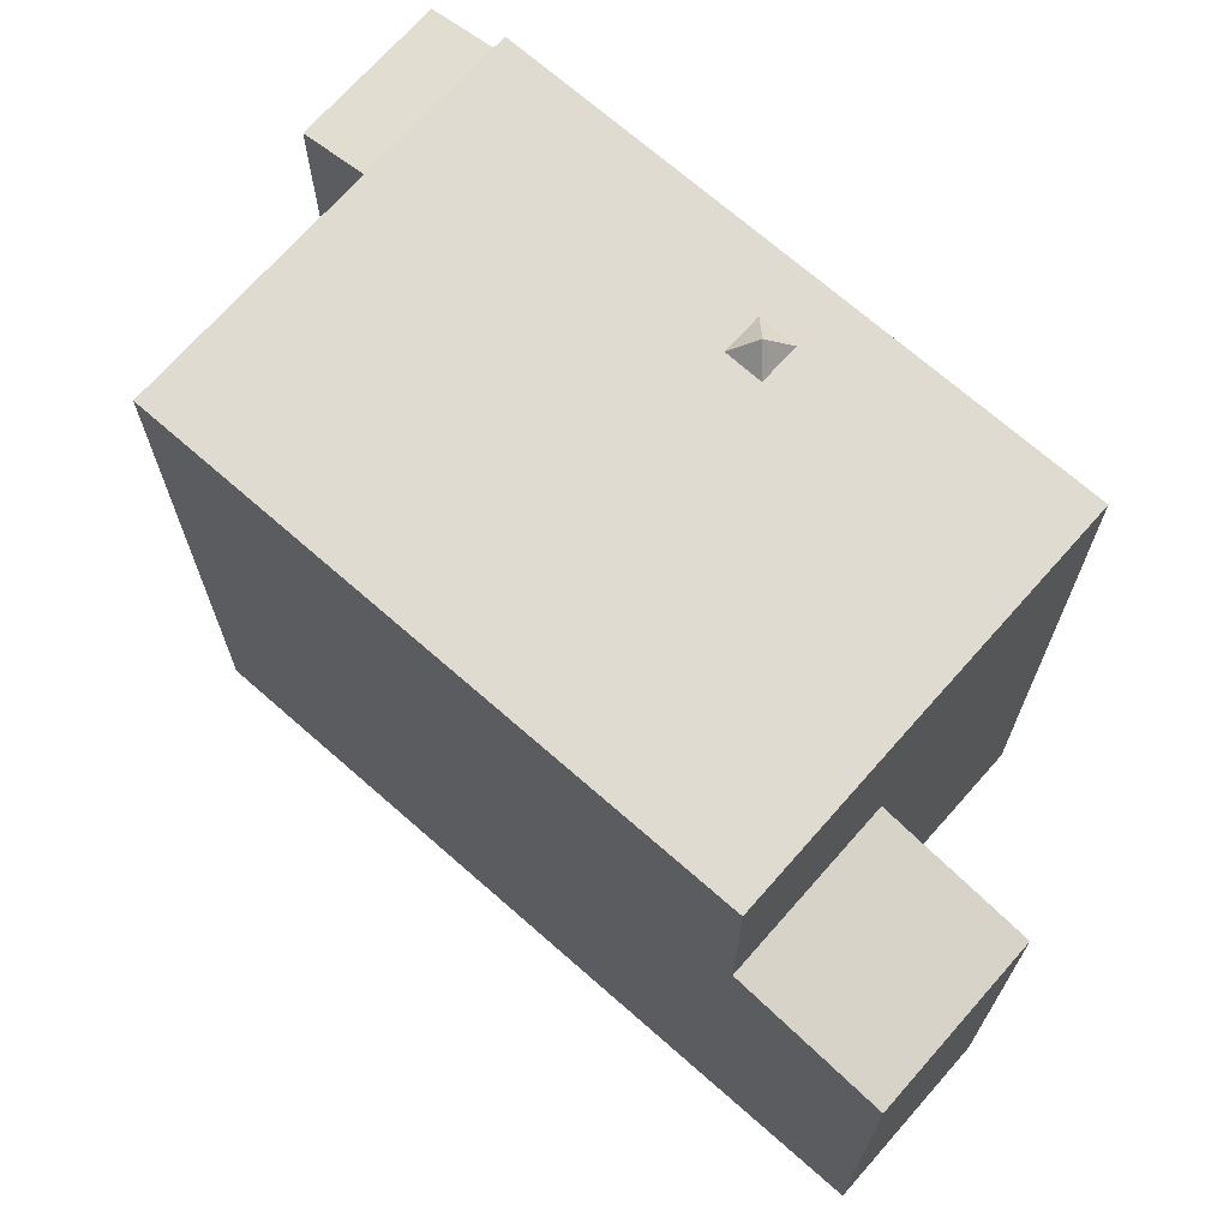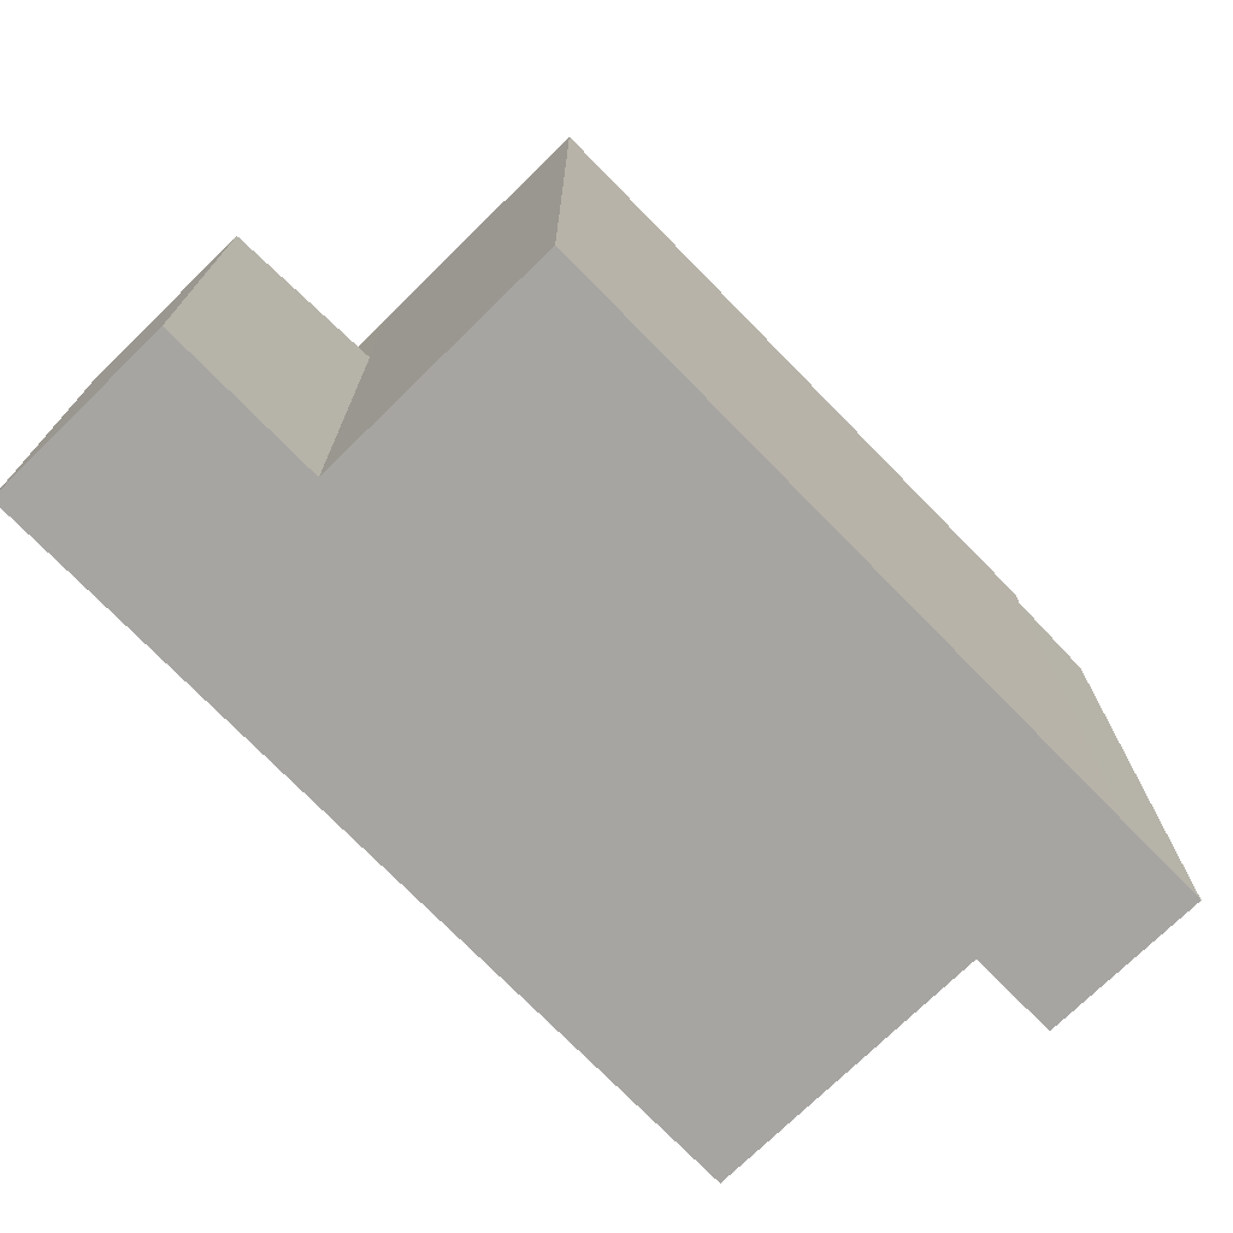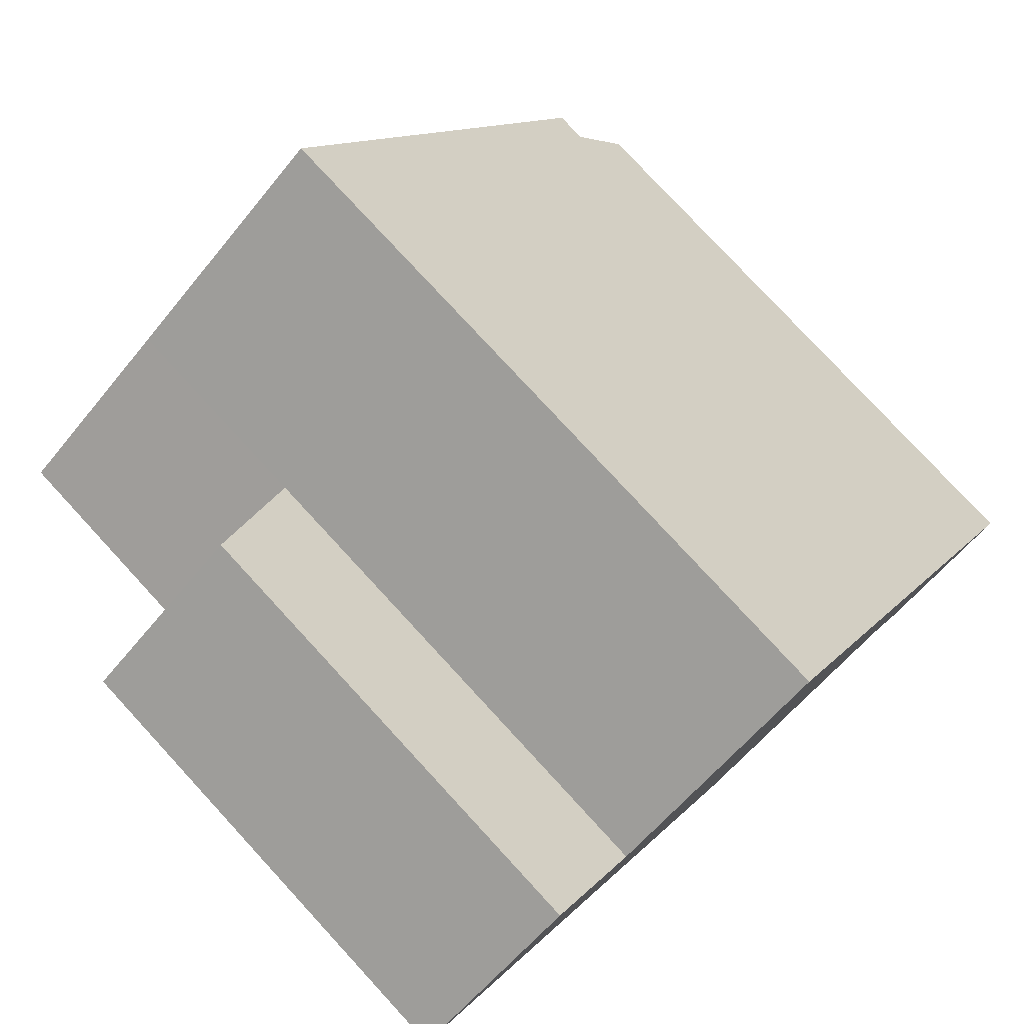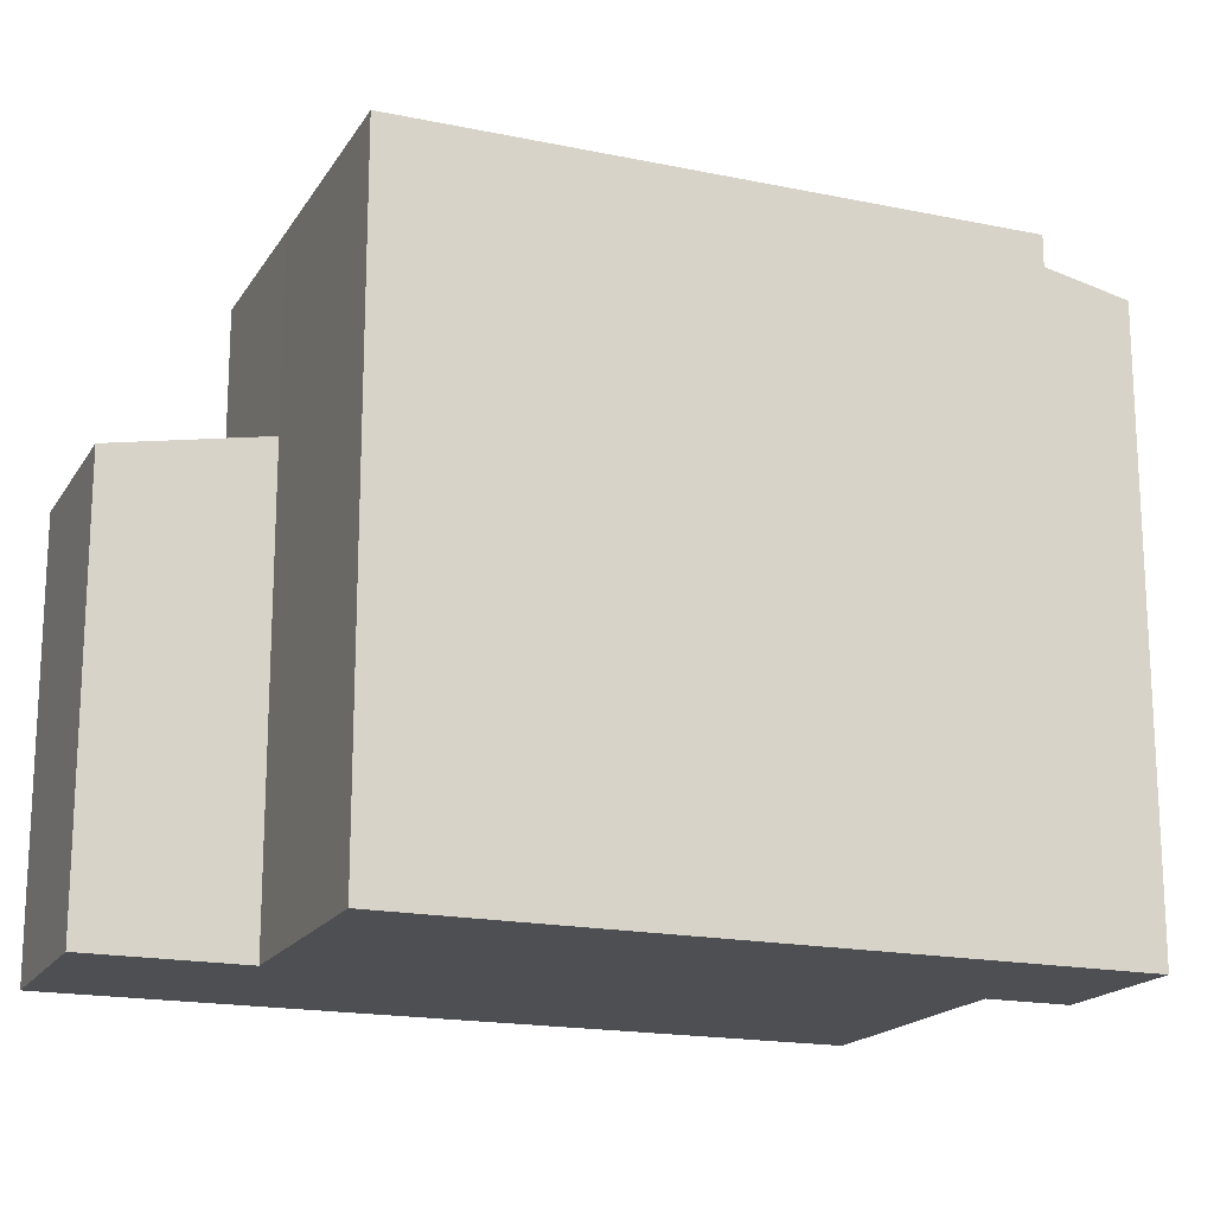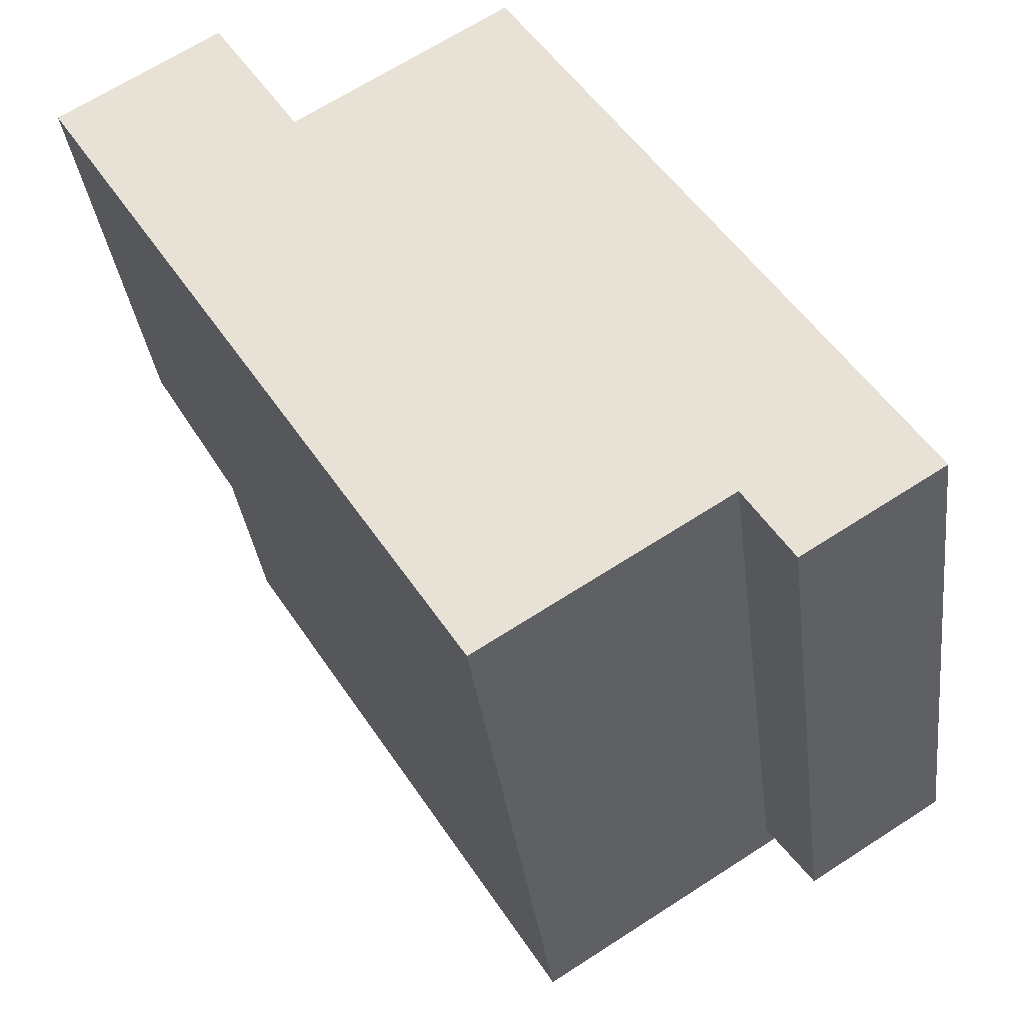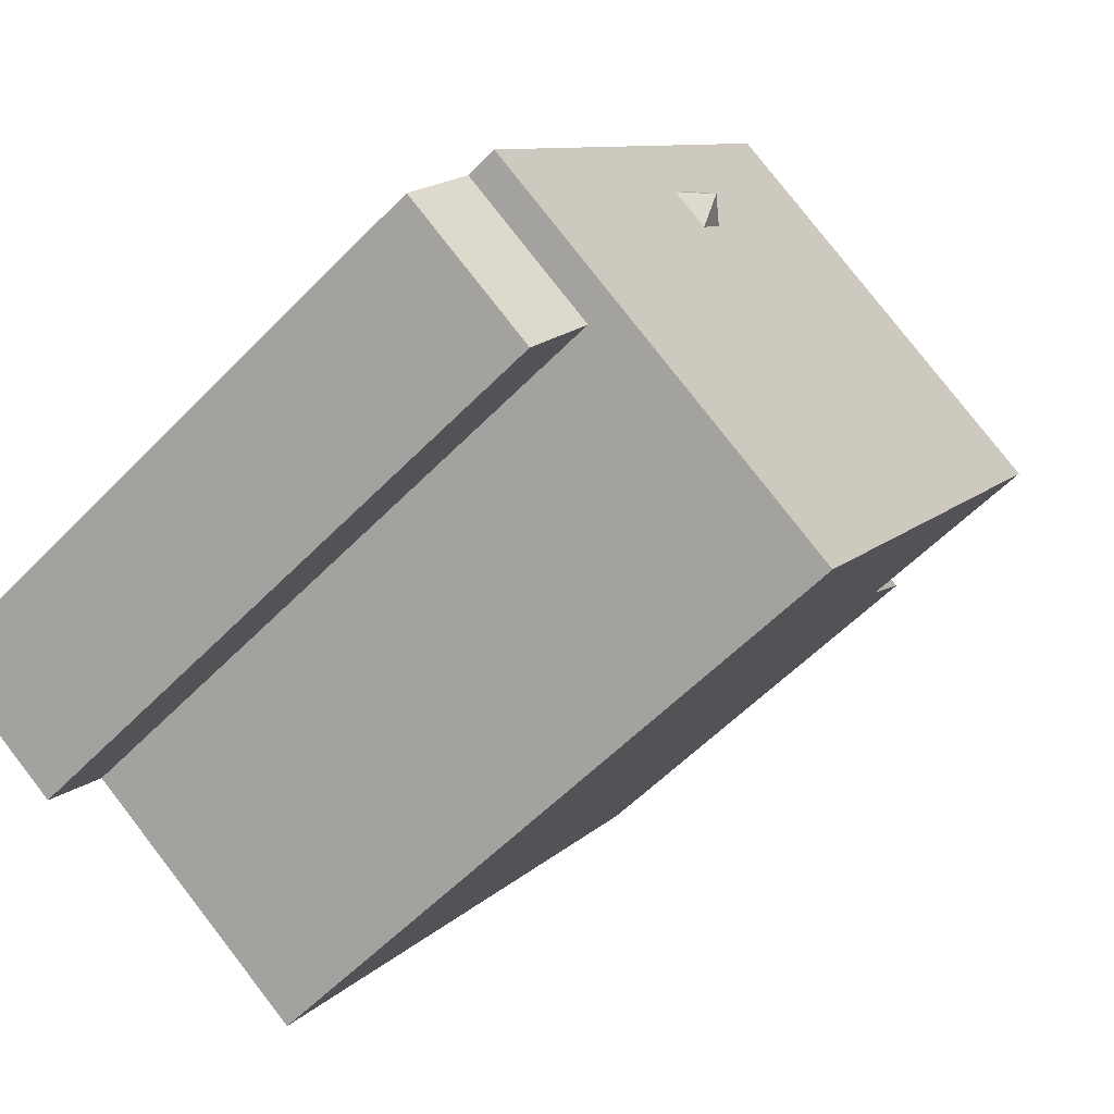
<metadata>
{"format":"obj","ext":"obj","renderer":"f3d","projection":"perspective","resolution":1024,"background":"white","views":[{"elev":70.2,"azim":-81.1,"up":"+Y"},{"elev":-73.9,"azim":11.9,"up":"+Y"},{"elev":78.5,"azim":-42.7,"up":"+Z"},{"elev":-17.8,"azim":35.4,"up":"+Y"},{"elev":-34.8,"azim":7.0,"up":"+Z"},{"elev":-57.2,"azim":136.6,"up":"+Z"}]}
</metadata>
<code>
v 3.994 5.965 -4.258
v 5.989 5.965 -2.196
v 5.965 5.965 -3.007
v 5.965 5.965 -3.007
v 5.989 5.965 -2.196
v 6.347 5.965 -2.76
v -3.279 5.965 4.237
v -0.1598 5.965 -6.829
v -6.024 5.965 2.409
v 3.994 5.965 -4.258
v -0.1598 5.965 -6.829
v 3.994 5.965 -4.258
v -0.1308 5.965 -6.876
v -3.279 5.965 4.237
v 1.49 5.965 1.673
v 1.868 5.965 1.092
v -3.279 5.965 4.237
v 0.4092 5.965 6.595
v 1.49 5.965 1.673
v 1.868 5.965 1.092
v 5.989 5.965 -2.196
v 3.994 5.965 -4.258
v -3.279 5.965 4.237
v 1.868 5.965 1.092
v 3.994 5.965 -4.258
v 0.4092 5.965 6.595
v 5.989 5.965 -2.196
v 2.106 5.965 2.074
v 0.4092 5.965 6.595
v 2.106 5.965 2.074
v 1.49 5.965 1.673
v 1.868 5.965 1.092
v 2.483 5.965 1.494
v 5.989 5.965 -2.196
v 2.106 5.965 2.074
v 5.989 5.965 -2.196
v 2.483 5.965 1.494
v -6.063 5.965 2.471
v -3.279 5.965 4.237
v -6.024 5.965 2.409
v 1.955 6.363 1.599
v 2.106 5.965 2.074
v 2.483 5.965 1.494
v 1.868 5.965 1.092
v 1.955 6.363 1.599
v 2.483 5.965 1.494
v 1.49 5.965 1.673
v 2.106 5.965 2.074
v 1.955 6.363 1.599
v 1.49 5.965 1.673
v 1.955 6.363 1.599
v 1.868 5.965 1.092
v -7.568 1.992 4.842
v -4.788 1.992 6.615
v -3.279 2.521 4.237
v -7.568 1.992 4.842
v -3.279 2.521 4.237
v -6.063 2.521 2.471
v 3.994 5.415 -4.258
v 5.965 5.416 -3.007
v 4.804 5.091 -5.535
v 4.804 5.091 -5.535
v 5.965 5.416 -3.007
v 7.159 5.091 -4.04
v 5.965 5.416 -3.007
v 6.347 5.416 -2.76
v 7.159 5.091 -4.04
v -6.063 5.965 2.471
v -6.024 5.965 2.409
v -6.063 2.521 2.471
v -6.063 -5.691 2.471
v -6.063 2.521 2.471
v -6.024 -5.691 2.409
v -6.024 5.965 2.409
v -0.1598 5.965 -6.829
v -0.1308 5.965 -6.876
v -0.1308 -5.691 -6.876
v -0.1598 -5.691 -6.829
v -6.024 5.965 2.409
v -3.092 -5.691 -2.21
v -6.024 -5.691 2.409
v -3.092 -5.691 -2.21
v -0.1598 5.965 -6.829
v -0.1598 -5.691 -6.829
v -6.024 5.965 2.409
v -0.1598 5.965 -6.829
v -3.092 -5.691 -2.21
v -7.568 1.992 4.842
v -6.815 -5.691 3.657
v -7.568 -5.691 4.842
v -6.815 -5.691 3.657
v -6.063 2.521 2.471
v -6.063 -5.691 2.471
v -7.568 1.992 4.842
v -6.063 2.521 2.471
v -6.815 -5.691 3.657
v -6.063 2.521 2.471
v -3.279 5.965 4.237
v -6.063 5.965 2.471
v -3.279 2.521 4.237
v -1.435 -5.691 5.416
v 0.4092 -5.691 6.595
v 0.4092 5.965 6.595
v -3.279 5.965 4.237
v -1.435 -5.691 5.416
v 0.4092 5.965 6.595
v -3.279 5.965 4.237
v -3.279 2.521 4.237
v -1.435 -5.691 5.416
v -3.279 2.521 4.237
v -3.279 -5.691 4.237
v -1.435 -5.691 5.416
v 0.4092 5.965 6.595
v 0.4092 -5.691 6.595
v 5.989 5.965 -2.196
v 5.989 -5.691 -2.196
v 5.989 5.965 -2.196
v 6.347 5.416 -2.76
v 6.347 5.965 -2.76
v 6.347 -5.691 -2.76
v 6.347 5.416 -2.76
v 5.989 -5.691 -2.196
v 5.989 5.965 -2.196
v 6.753 -5.691 -3.4
v 7.159 -5.691 -4.04
v 7.159 5.091 -4.04
v 6.347 5.416 -2.76
v 6.347 -5.691 -2.76
v 6.753 -5.691 -3.4
v 6.347 5.416 -2.76
v 6.753 -5.691 -3.4
v 7.159 5.091 -4.04
v 5.965 5.416 -3.007
v 5.965 5.965 -3.007
v 6.347 5.965 -2.76
v 6.347 5.416 -2.76
v 3.994 5.965 -4.258
v 5.965 5.416 -3.007
v 3.994 5.415 -4.258
v 5.965 5.965 -3.007
v -0.1308 5.965 -6.876
v 1.932 -5.691 -5.567
v -0.1308 -5.691 -6.876
v -0.1308 5.965 -6.876
v 3.994 5.965 -4.258
v 1.932 -5.691 -5.567
v 1.932 -5.691 -5.567
v 3.994 5.965 -4.258
v 3.994 5.415 -4.258
v 1.932 -5.691 -5.567
v 3.994 5.415 -4.258
v 3.994 -5.691 -4.258
v -7.568 -5.691 4.842
v -4.788 1.992 6.615
v -7.568 1.992 4.842
v -4.788 -5.691 6.615
v -3.279 -5.691 4.237
v -3.279 2.521 4.237
v -4.788 1.992 6.615
v -4.788 -5.691 6.615
v 7.159 -5.691 -4.04
v 4.804 5.091 -5.535
v 7.159 5.091 -4.04
v 4.804 -5.691 -5.535
v 4.804 5.091 -5.535
v 4.804 -5.691 -5.535
v 3.994 -5.691 -4.258
v 3.994 5.415 -4.258
v 3.994 -5.691 -4.258
v 6.753 -5.691 -3.4
v 6.347 -5.691 -2.76
v -6.063 -5.691 2.471
v -6.024 -5.691 2.409
v -3.279 -5.691 4.237
v -6.815 -5.691 3.657
v -7.568 -5.691 4.842
v -4.788 -5.691 6.615
v -3.092 -5.691 -2.21
v -1.435 -5.691 5.416
v 5.989 -5.691 -2.196
v 0.4092 -5.691 6.595
v -0.1598 -5.691 -6.829
v 1.932 -5.691 -5.567
v 4.804 -5.691 -5.535
v 7.159 -5.691 -4.04
v -0.1308 -5.691 -6.876
g CDNNDG02_0017760
f 1 2 3
f 4 5 6
f 7 8 9
f 7 10 8
f 11 12 13
f 14 15 16
f 17 18 19
f 20 21 22
f 23 24 25
f 26 27 28
f 29 30 31
f 32 33 34
f 35 36 37
f 38 39 40
f 41 42 43
f 44 45 46
f 47 48 49
f 50 51 52
f 53 54 55
f 56 57 58
f 59 60 61
f 62 63 64
f 65 66 67
f 68 69 70
f 71 72 73
f 73 72 74
f 75 76 77
f 78 75 77
f 79 80 81
f 82 83 84
f 85 86 87
f 88 89 90
f 91 92 93
f 94 95 96
f 97 98 99
f 98 97 100
f 101 102 103
f 104 105 106
f 107 108 109
f 110 111 112
f 113 114 115
f 116 115 114
f 117 118 119
f 120 121 122
f 122 121 123
f 124 125 126
f 127 128 129
f 130 131 132
f 133 134 135
f 135 136 133
f 137 138 139
f 137 140 138
f 141 142 143
f 144 145 146
f 147 148 149
f 150 151 152
f 153 154 155
f 154 153 156
f 157 158 159
f 160 157 159
f 161 162 163
f 162 161 164
f 165 166 167
f 168 165 167
f 169 170 171
f 172 173 174
f 175 172 174
f 176 175 177
f 173 178 174
f 175 174 177
f 179 180 181
f 174 178 179
f 178 169 180
f 178 182 183
f 169 184 170
f 184 185 170
f 182 186 183
f 178 183 169
f 178 180 179
f 169 171 180

</code>
